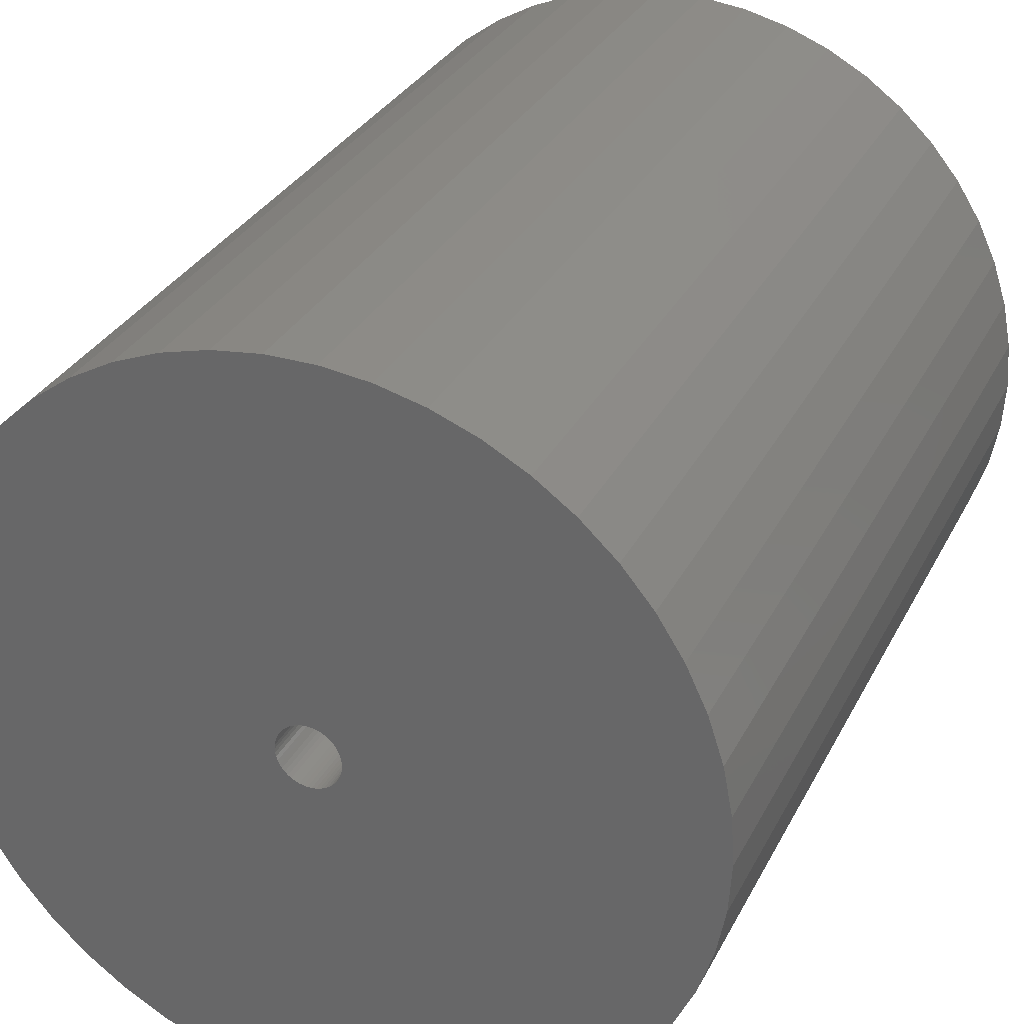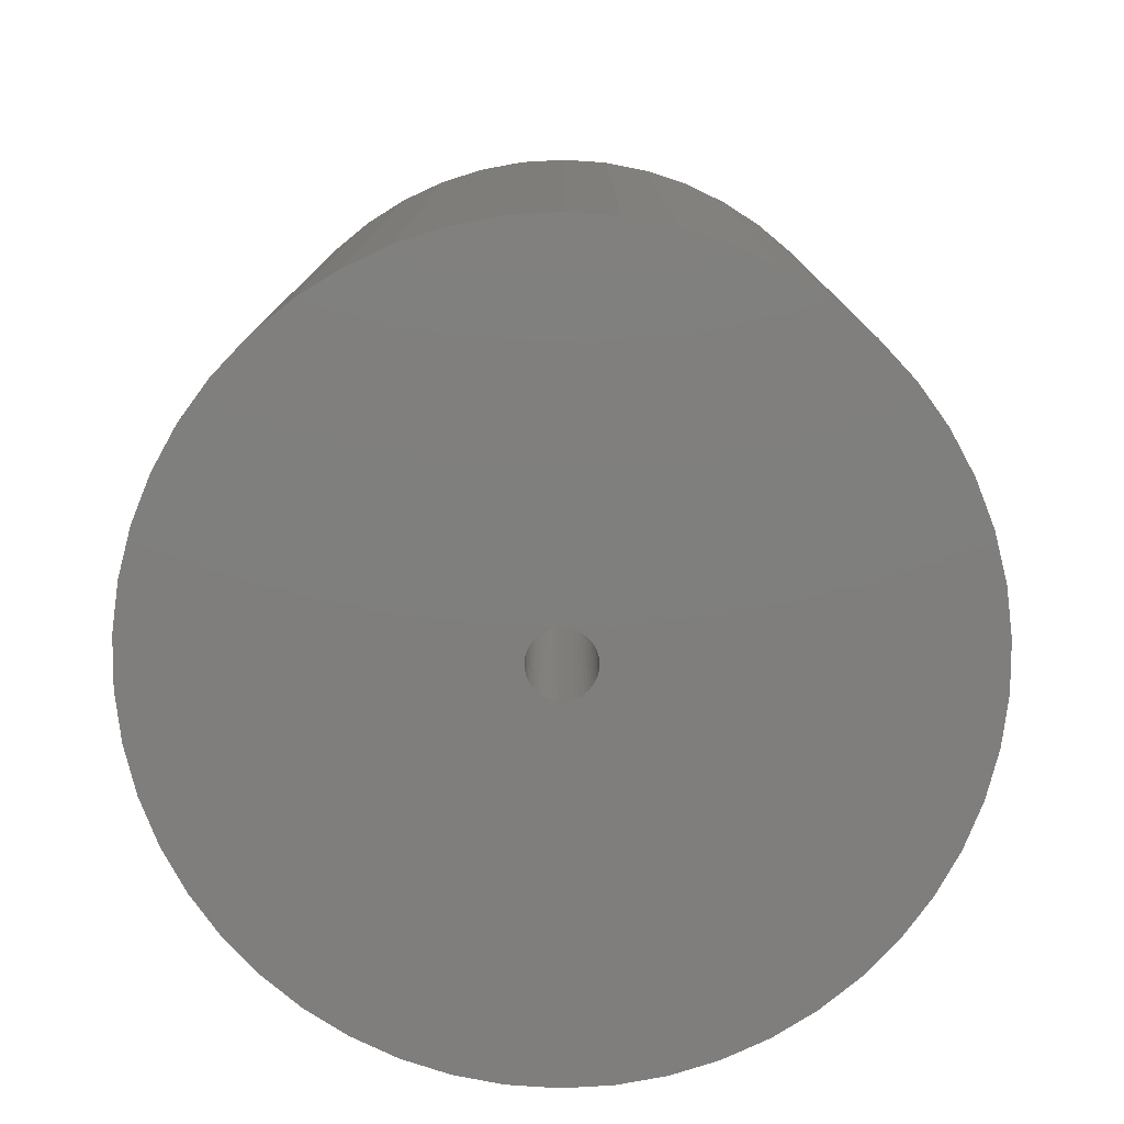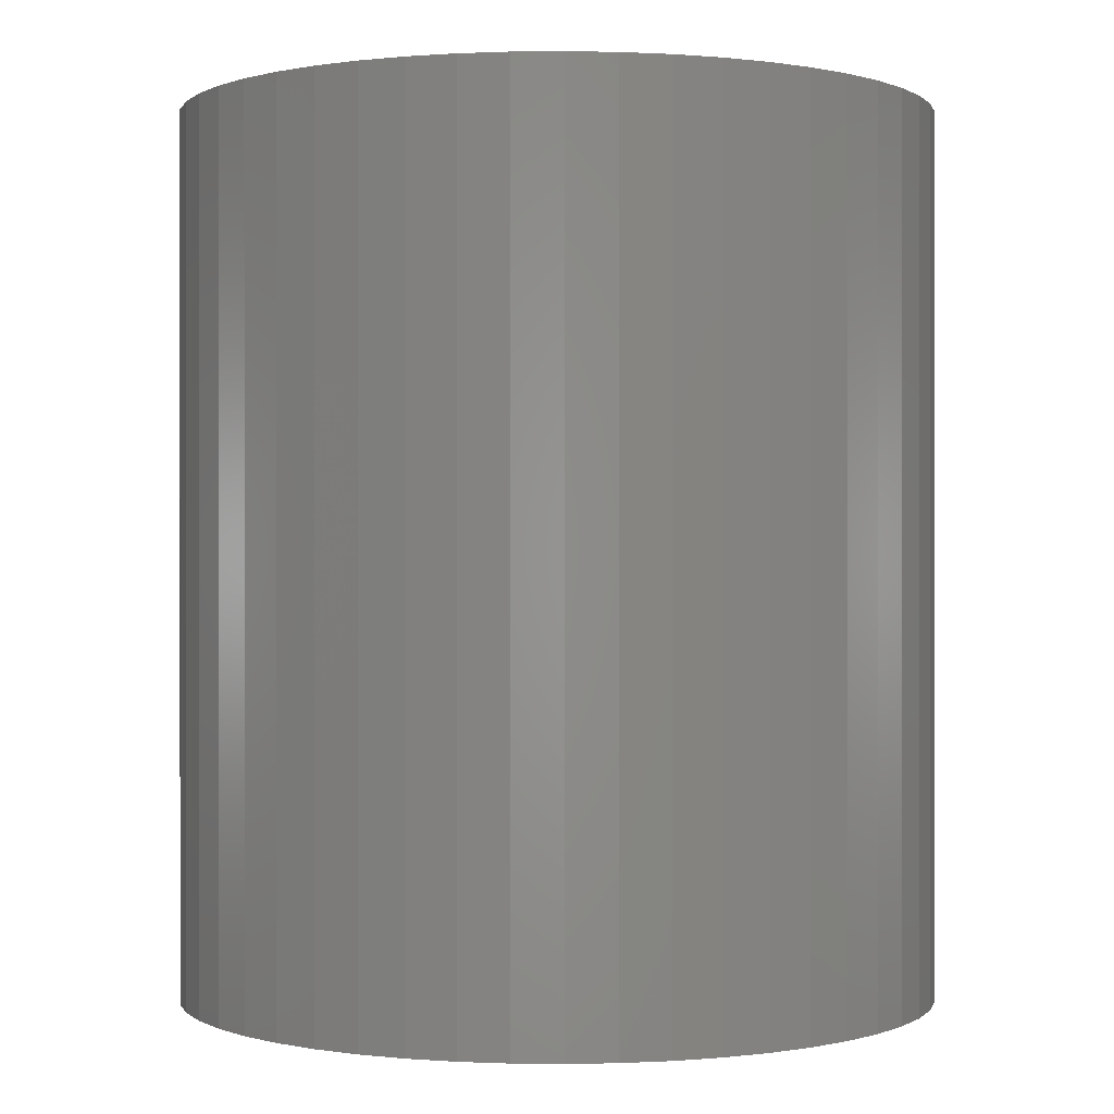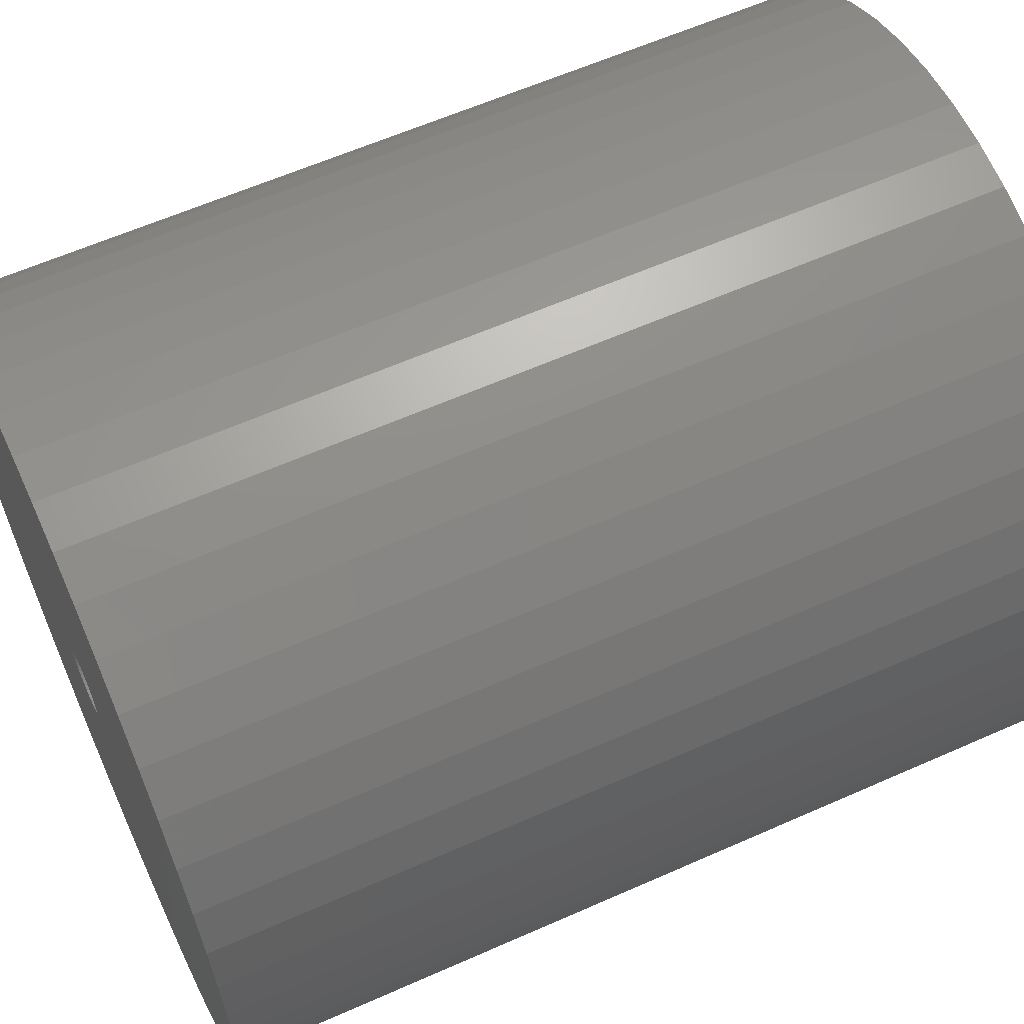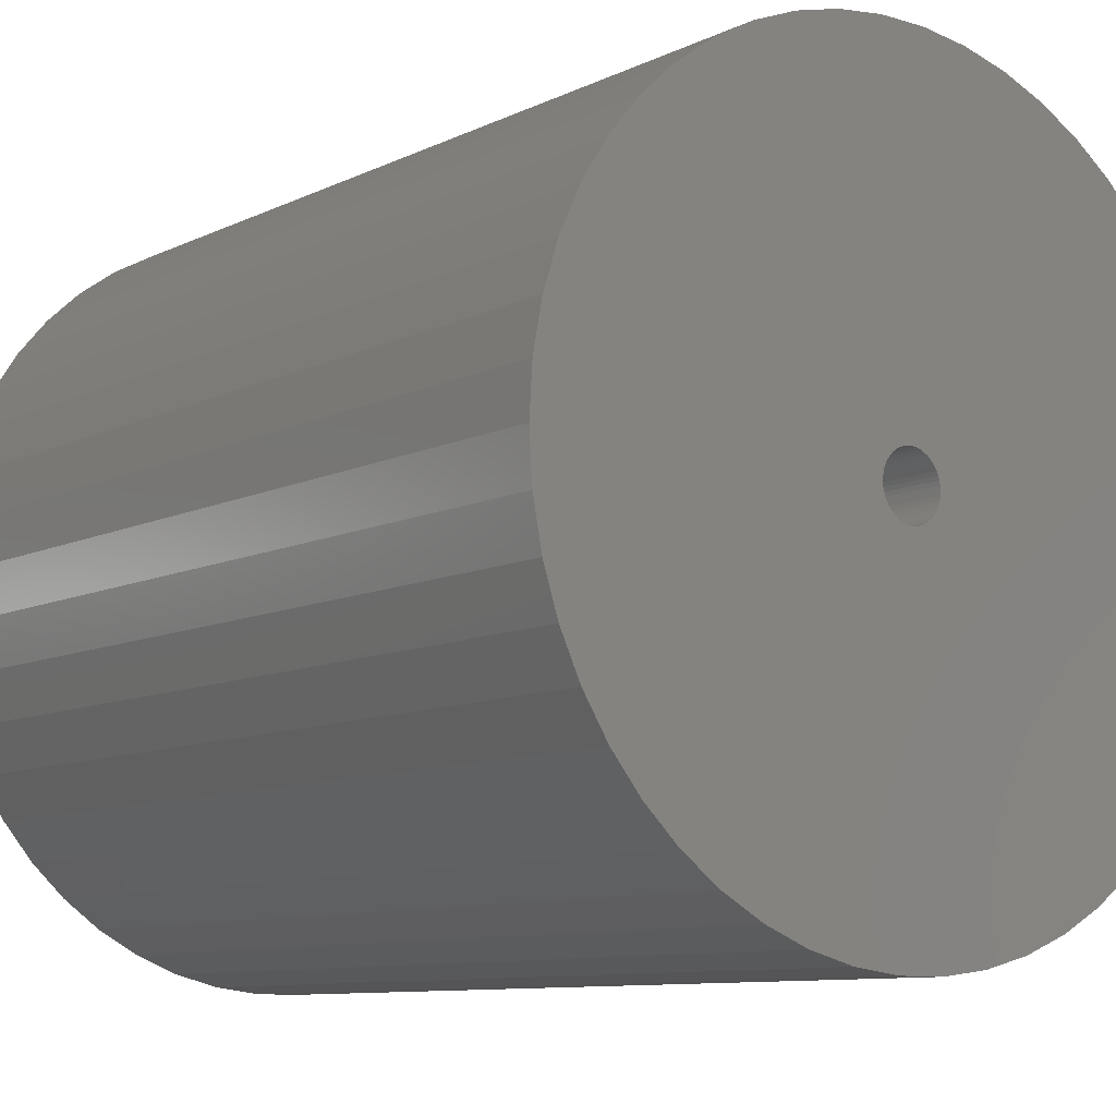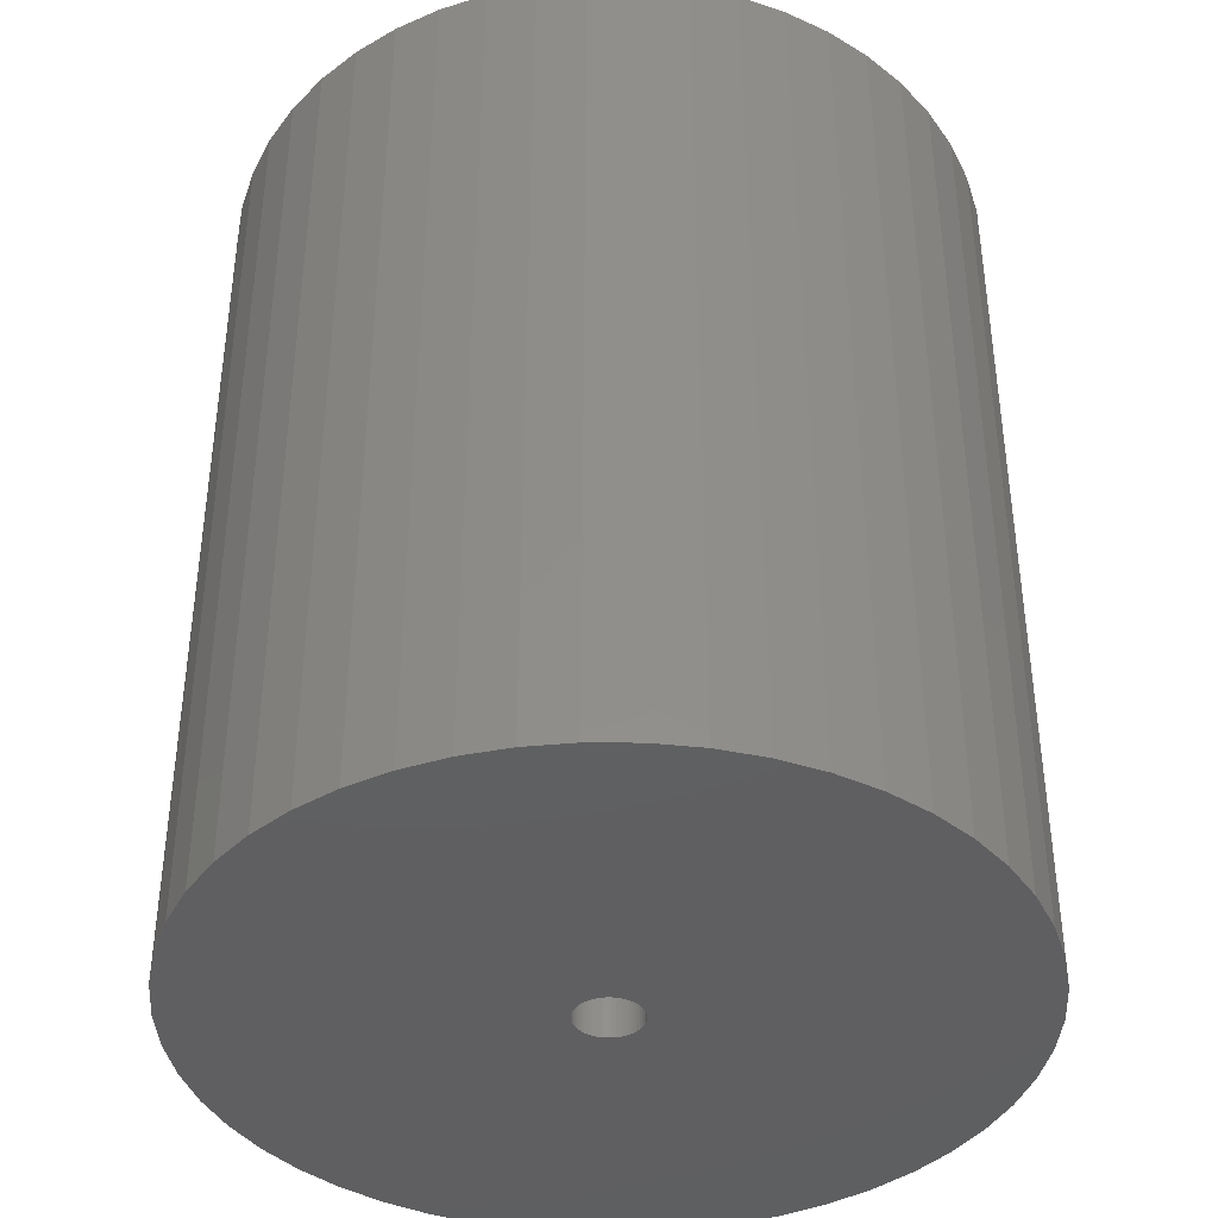
<metadata>
{"format":"stl","ext":"stl","renderer":"f3d","projection":"perspective","resolution":1024,"background":"white","views":[{"elev":30.7,"azim":-157.0,"up":"+Y"},{"elev":-78.7,"azim":-3.9,"up":"+Z"},{"elev":0.1,"azim":9.8,"up":"+Z"},{"elev":60.7,"azim":65.6,"up":"+Y"},{"elev":-9.4,"azim":-38.7,"up":"+Y"},{"elev":-39.7,"azim":49.9,"up":"+Z"}]}
</metadata>
<code>
# stl→obj: 200 verts, 400 faces
v 21.5 0 25
v 21.33 2.695 -25
v 21.33 2.695 25
v 21.5 0 -25
v -21.5 0 -25
v -21.33 2.695 25
v -21.33 2.695 -25
v -21.5 0 25
v 1.35 21.46 -25
v -1.35 21.46 25
v 1.35 21.46 25
v -1.35 21.46 -25
v -1.35 -21.46 -25
v 1.35 -21.46 25
v -1.35 -21.46 25
v 1.35 -21.46 -25
v 15.67 14.72 -25
v 13.7 16.57 25
v 15.67 14.72 25
v 13.7 16.57 -25
v -13.7 16.57 -25
v -15.67 14.72 25
v -13.7 16.57 25
v -15.67 14.72 -25
v -6.644 20.45 -25
v -9.154 19.45 25
v -6.644 20.45 25
v -9.154 19.45 -25
v 19.99 7.915 25
v 18.84 10.36 -25
v 18.84 10.36 25
v 19.99 7.915 -25
v 17.39 12.64 -25
v 17.39 12.64 25
v 9.154 19.45 -25
v 6.644 20.45 25
v 9.154 19.45 25
v 6.644 20.45 -25
v 11.52 18.15 -25
v 11.52 18.15 25
v -19.99 7.915 -25
v -18.84 10.36 25
v -18.84 10.36 -25
v -19.99 7.915 25
v -17.39 12.64 -25
v -17.39 12.64 25
v -20.82 5.347 -25
v -20.82 5.347 25
v -4.029 21.12 -25
v -4.029 21.12 25
v 20.82 5.347 25
v 20.82 5.347 -25
v 4.029 21.12 25
v 4.029 21.12 -25
v 1.8 0 25
v 1.786 0.2256 25
v 21.33 -2.695 25
v 1.743 0.4476 25
v 1.786 -0.2256 25
v 1.674 0.6626 25
v 20.82 -5.347 25
v 1.577 0.8672 25
v 1.743 -0.4476 25
v 1.456 1.058 25
v 19.99 -7.915 25
v 1.312 1.232 25
v 1.674 -0.6626 25
v 1.147 1.387 25
v 18.84 -10.36 25
v 0.9645 1.52 25
v 1.577 -0.8672 25
v 0.7664 1.629 25
v 17.39 -12.64 25
v 0.5562 1.712 25
v 1.456 -1.058 25
v 15.67 -14.72 25
v 0.3373 1.768 25
v 0.113 1.796 25
v -0.113 1.796 25
v -0.3373 1.768 25
v -0.5562 1.712 25
v -0.7664 1.629 25
v -0.9645 1.52 25
v -11.52 18.15 25
v -1.147 1.387 25
v -1.312 1.232 25
v -1.456 1.058 25
v 1.312 -1.232 25
v 13.7 -16.57 25
v 1.147 -1.387 25
v 11.52 -18.15 25
v 0.9645 -1.52 25
v 9.154 -19.45 25
v 0.7664 -1.629 25
v 6.644 -20.45 25
v 0.5562 -1.712 25
v 4.029 -21.12 25
v 0.3373 -1.768 25
v 0.113 -1.796 25
v -0.113 -1.796 25
v -0.3373 -1.768 25
v -4.029 -21.12 25
v -0.5562 -1.712 25
v -6.644 -20.45 25
v -0.7664 -1.629 25
v -9.154 -19.45 25
v -0.9645 -1.52 25
v -11.52 -18.15 25
v -1.147 -1.387 25
v -13.7 -16.57 25
v -1.312 -1.232 25
v -15.67 -14.72 25
v -1.456 -1.058 25
v -17.39 -12.64 25
v -1.577 -0.8672 25
v -18.84 -10.36 25
v -1.674 -0.6626 25
v -19.99 -7.915 25
v -1.743 -0.4476 25
v -20.82 -5.347 25
v -1.786 -0.2256 25
v -21.33 -2.695 25
v -1.8 0 25
v -1.577 0.8672 25
v -1.674 0.6626 25
v -1.743 0.4476 25
v -1.786 0.2256 25
v -11.52 18.15 -25
v 21.33 -2.695 -25
v 17.39 -12.64 -25
v 15.67 -14.72 -25
v 20.82 -5.347 -25
v 19.99 -7.915 -25
v -18.84 -10.36 -25
v -19.99 -7.915 -25
v 1.8 0 -25
v 1.786 -0.2256 -25
v 1.743 -0.4476 -25
v 1.786 0.2256 -25
v 1.674 -0.6626 -25
v 18.84 -10.36 -25
v 1.577 -0.8672 -25
v 1.743 0.4476 -25
v 1.456 -1.058 -25
v 1.312 -1.232 -25
v 13.7 -16.57 -25
v 1.674 0.6626 -25
v 1.147 -1.387 -25
v 11.52 -18.15 -25
v 0.9645 -1.52 -25
v 9.154 -19.45 -25
v 1.577 0.8672 -25
v 0.7664 -1.629 -25
v 6.644 -20.45 -25
v 0.5562 -1.712 -25
v 4.029 -21.12 -25
v 1.456 1.058 -25
v 0.3373 -1.768 -25
v 0.113 -1.796 -25
v -0.113 -1.796 -25
v -0.3373 -1.768 -25
v -4.029 -21.12 -25
v -0.5562 -1.712 -25
v -6.644 -20.45 -25
v -0.7664 -1.629 -25
v -9.154 -19.45 -25
v -0.9645 -1.52 -25
v -11.52 -18.15 -25
v -1.147 -1.387 -25
v -13.7 -16.57 -25
v -1.312 -1.232 -25
v -15.67 -14.72 -25
v -1.456 -1.058 -25
v 1.312 1.232 -25
v 1.147 1.387 -25
v 0.9645 1.52 -25
v 0.7664 1.629 -25
v 0.5562 1.712 -25
v 0.3373 1.768 -25
v 0.113 1.796 -25
v -0.113 1.796 -25
v -0.3373 1.768 -25
v -0.5562 1.712 -25
v -0.7664 1.629 -25
v -0.9645 1.52 -25
v -1.147 1.387 -25
v -1.312 1.232 -25
v -1.456 1.058 -25
v -1.577 0.8672 -25
v -1.674 0.6626 -25
v -1.743 0.4476 -25
v -1.786 0.2256 -25
v -1.8 0 -25
v -17.39 -12.64 -25
v -1.577 -0.8672 -25
v -1.674 -0.6626 -25
v -1.743 -0.4476 -25
v -20.82 -5.347 -25
v -1.786 -0.2256 -25
v -21.33 -2.695 -25
f 1 2 3
f 2 1 4
f 5 6 7
f 6 5 8
f 9 10 11
f 10 9 12
f 13 14 15
f 14 13 16
f 17 18 19
f 18 17 20
f 21 22 23
f 22 21 24
f 25 26 27
f 26 25 28
f 29 30 31
f 30 29 32
f 31 33 34
f 33 31 30
f 35 36 37
f 36 35 38
f 39 37 40
f 37 39 35
f 41 42 43
f 42 41 44
f 45 22 24
f 22 45 46
f 47 44 41
f 44 47 48
f 49 27 50
f 27 49 25
f 51 32 29
f 32 51 52
f 3 52 51
f 52 3 2
f 34 17 19
f 17 34 33
f 38 53 36
f 53 38 54
f 54 11 53
f 11 54 9
f 20 40 18
f 40 20 39
f 43 46 45
f 46 43 42
f 7 48 47
f 48 7 6
f 55 1 3
f 56 3 51
f 1 55 57
f 58 51 29
f 59 57 55
f 60 29 31
f 57 59 61
f 62 31 34
f 63 61 59
f 64 34 19
f 61 63 65
f 66 19 18
f 67 65 63
f 68 18 40
f 65 67 69
f 70 40 37
f 71 69 67
f 72 37 36
f 69 71 73
f 74 36 53
f 75 73 71
f 73 75 76
f 3 56 55
f 51 58 56
f 29 60 58
f 31 62 60
f 34 64 62
f 77 53 11
f 19 66 64
f 18 68 66
f 40 70 68
f 37 72 70
f 36 74 72
f 53 77 74
f 11 78 77
f 11 79 78
f 10 79 11
f 79 10 80
f 50 80 10
f 80 50 81
f 27 81 50
f 81 27 82
f 26 82 27
f 82 26 83
f 84 83 26
f 83 84 85
f 23 85 84
f 85 23 86
f 22 86 23
f 86 22 87
f 88 76 75
f 76 88 89
f 90 89 88
f 89 90 91
f 92 91 90
f 91 92 93
f 94 93 92
f 93 94 95
f 96 95 94
f 95 96 97
f 98 97 96
f 97 98 14
f 99 14 98
f 100 14 99
f 15 100 101
f 102 101 103
f 104 103 105
f 106 105 107
f 108 107 109
f 110 109 111
f 100 15 14
f 112 111 113
f 114 113 115
f 116 115 117
f 118 117 119
f 120 119 121
f 122 121 123
f 46 87 22
f 101 102 15
f 87 46 124
f 103 104 102
f 42 124 46
f 105 106 104
f 124 42 125
f 107 108 106
f 44 125 42
f 109 110 108
f 125 44 126
f 111 112 110
f 48 126 44
f 113 114 112
f 126 48 127
f 115 116 114
f 6 127 48
f 117 118 116
f 127 6 123
f 119 120 118
f 8 123 6
f 121 122 120
f 123 8 122
f 28 84 26
f 84 28 128
f 128 23 84
f 23 128 21
f 12 50 10
f 50 12 49
f 57 4 1
f 4 57 129
f 76 130 73
f 130 76 131
f 65 132 61
f 132 65 133
f 61 129 57
f 129 61 132
f 134 118 135
f 118 134 116
f 136 4 129
f 137 129 132
f 4 136 2
f 138 132 133
f 139 2 136
f 140 133 141
f 2 139 52
f 142 141 130
f 143 52 139
f 144 130 131
f 52 143 32
f 145 131 146
f 147 32 143
f 148 146 149
f 32 147 30
f 150 149 151
f 152 30 147
f 153 151 154
f 30 152 33
f 155 154 156
f 157 33 152
f 33 157 17
f 129 137 136
f 132 138 137
f 133 140 138
f 141 142 140
f 130 144 142
f 158 156 16
f 131 145 144
f 146 148 145
f 149 150 148
f 151 153 150
f 154 155 153
f 156 158 155
f 16 159 158
f 16 160 159
f 13 160 16
f 160 13 161
f 162 161 13
f 161 162 163
f 164 163 162
f 163 164 165
f 166 165 164
f 165 166 167
f 168 167 166
f 167 168 169
f 170 169 168
f 169 170 171
f 172 171 170
f 171 172 173
f 174 17 157
f 17 174 20
f 175 20 174
f 20 175 39
f 176 39 175
f 39 176 35
f 177 35 176
f 35 177 38
f 178 38 177
f 38 178 54
f 179 54 178
f 54 179 9
f 180 9 179
f 181 9 180
f 12 181 182
f 49 182 183
f 25 183 184
f 28 184 185
f 128 185 186
f 21 186 187
f 181 12 9
f 24 187 188
f 45 188 189
f 43 189 190
f 41 190 191
f 47 191 192
f 7 192 193
f 194 173 172
f 182 49 12
f 173 194 195
f 183 25 49
f 134 195 194
f 184 28 25
f 195 134 196
f 185 128 28
f 135 196 134
f 186 21 128
f 196 135 197
f 187 24 21
f 198 197 135
f 188 45 24
f 197 198 199
f 189 43 45
f 200 199 198
f 190 41 43
f 199 200 193
f 191 47 41
f 5 193 200
f 192 7 47
f 193 5 7
f 151 91 93
f 91 151 149
f 146 76 89
f 76 146 131
f 73 141 69
f 141 73 130
f 135 120 198
f 120 135 118
f 154 93 95
f 93 154 151
f 156 95 97
f 95 156 154
f 16 97 14
f 97 16 156
f 69 133 65
f 133 69 141
f 162 15 102
f 15 162 13
f 166 104 106
f 104 166 164
f 164 102 104
f 102 164 162
f 172 114 194
f 114 172 112
f 172 110 112
f 110 172 170
f 198 122 200
f 122 198 120
f 200 8 5
f 8 200 122
f 149 89 91
f 89 149 146
f 194 116 134
f 116 194 114
f 168 106 108
f 106 168 166
f 170 108 110
f 108 170 168
f 136 56 139
f 56 136 55
f 123 192 127
f 192 123 193
f 181 78 79
f 78 181 180
f 159 100 99
f 100 159 160
f 175 66 68
f 66 175 174
f 187 85 86
f 85 187 186
f 184 81 82
f 81 184 183
f 147 62 152
f 62 147 60
f 139 58 143
f 58 139 56
f 178 72 74
f 72 178 177
f 179 74 77
f 74 179 178
f 176 68 70
f 68 176 175
f 125 189 124
f 189 125 190
f 126 190 125
f 190 126 191
f 183 80 81
f 80 183 182
f 158 99 98
f 99 158 159
f 153 96 94
f 96 153 155
f 143 60 147
f 60 143 58
f 157 66 174
f 66 157 64
f 152 64 157
f 64 152 62
f 180 77 78
f 77 180 179
f 177 70 72
f 70 177 176
f 124 188 87
f 188 124 189
f 87 187 86
f 187 87 188
f 127 191 126
f 191 127 192
f 185 82 83
f 82 185 184
f 186 83 85
f 83 186 185
f 182 79 80
f 79 182 181
f 137 55 136
f 55 137 59
f 150 94 92
f 94 150 153
f 145 90 88
f 90 145 148
f 138 59 137
f 59 138 63
f 115 196 117
f 196 115 195
f 142 67 140
f 67 142 71
f 145 75 144
f 75 145 88
f 161 103 101
f 103 161 163
f 111 173 113
f 173 111 171
f 117 197 119
f 197 117 196
f 155 98 96
f 98 155 158
f 148 92 90
f 92 148 150
f 140 63 138
f 63 140 67
f 144 71 142
f 71 144 75
f 160 101 100
f 101 160 161
f 167 109 107
f 109 167 169
f 169 111 109
f 111 169 171
f 119 199 121
f 199 119 197
f 121 193 123
f 193 121 199
f 163 105 103
f 105 163 165
f 165 107 105
f 107 165 167
f 113 195 115
f 195 113 173

</code>
